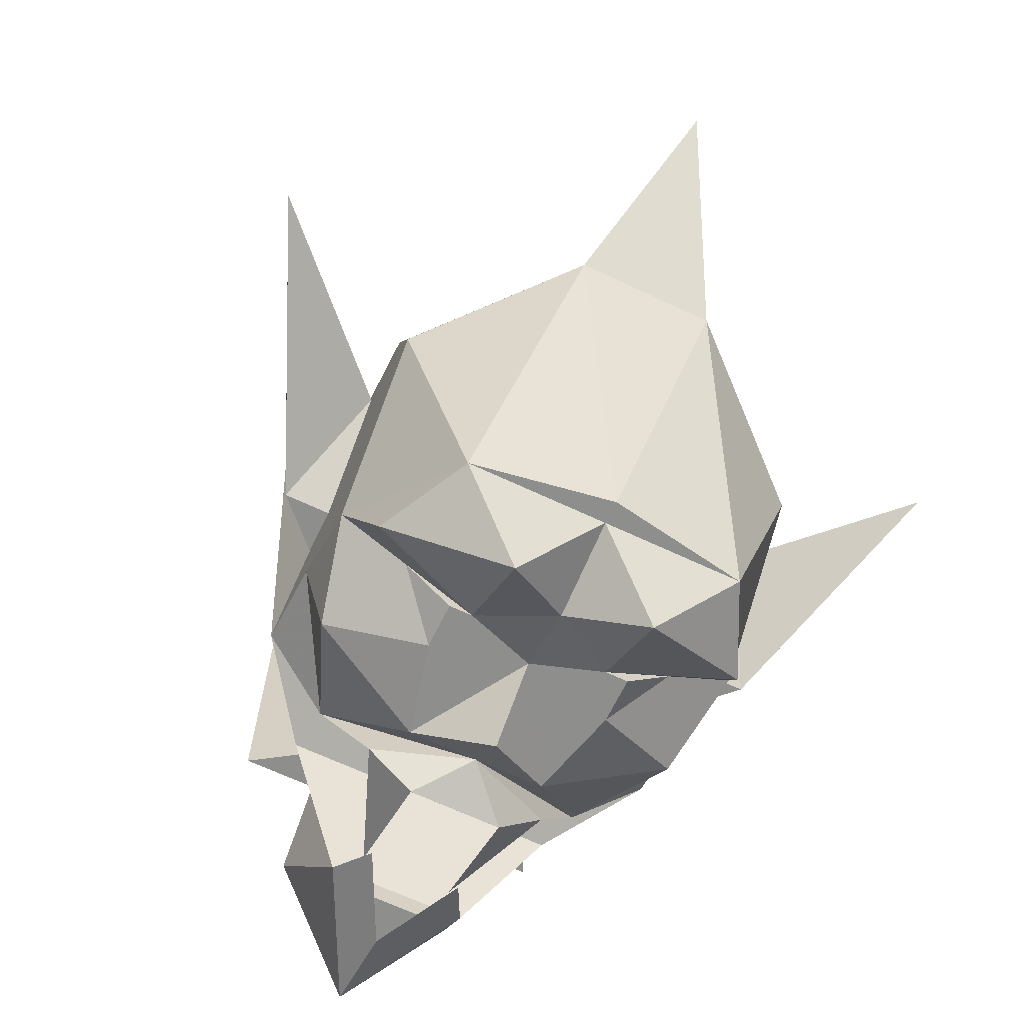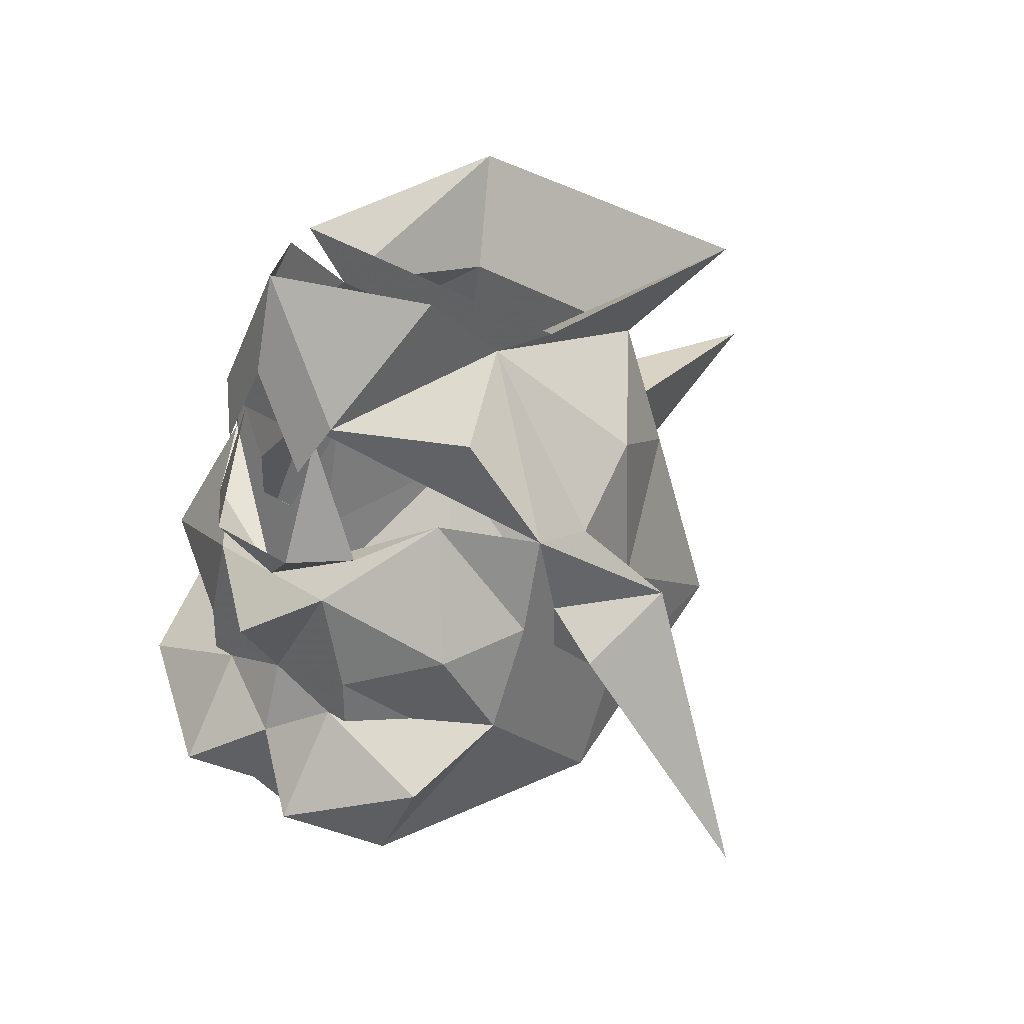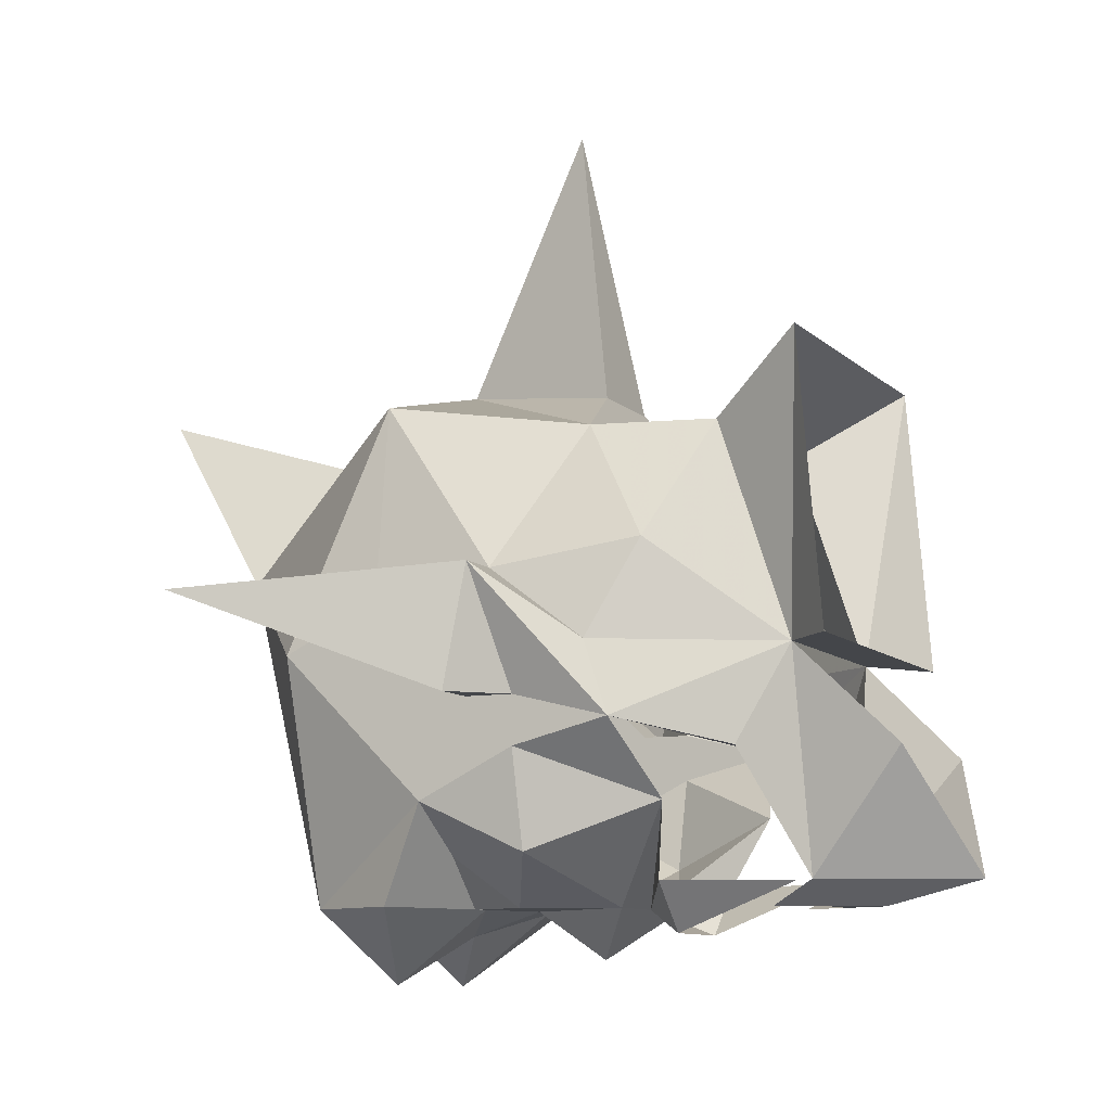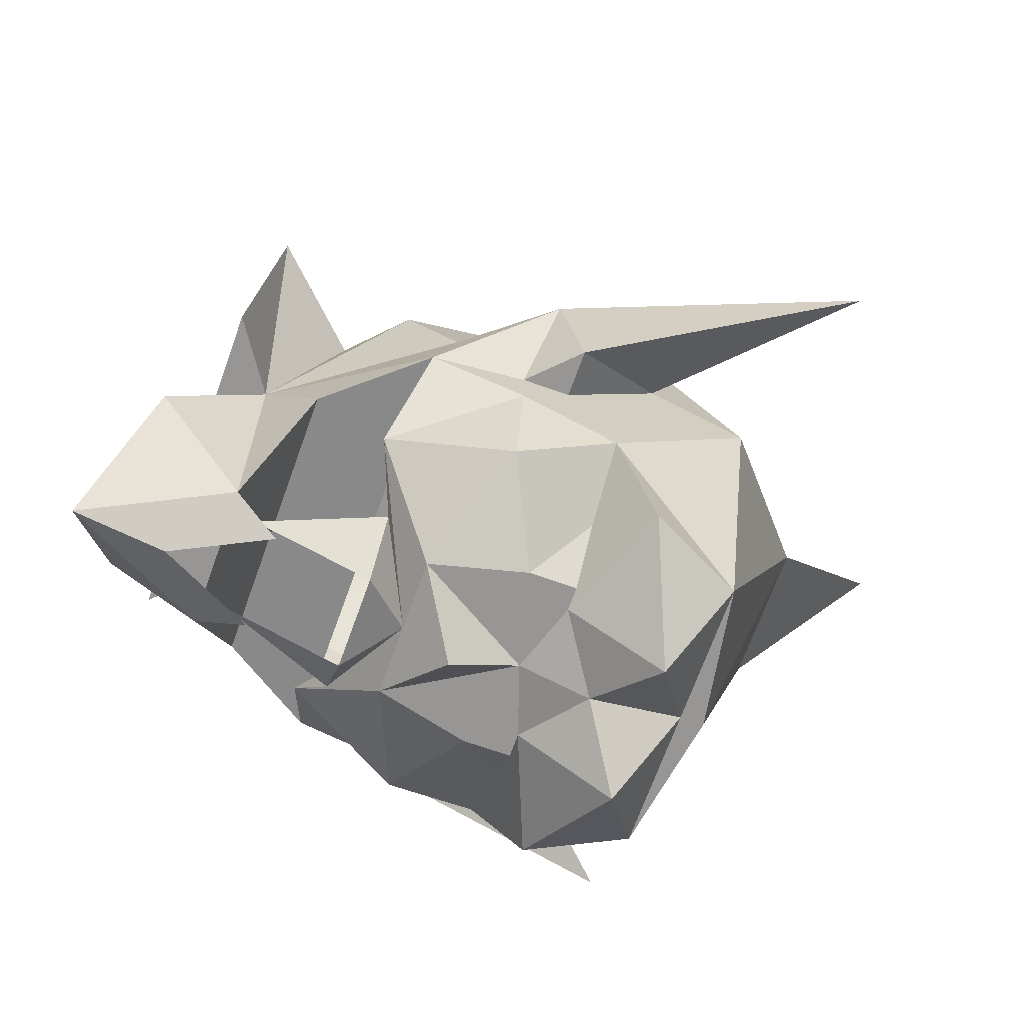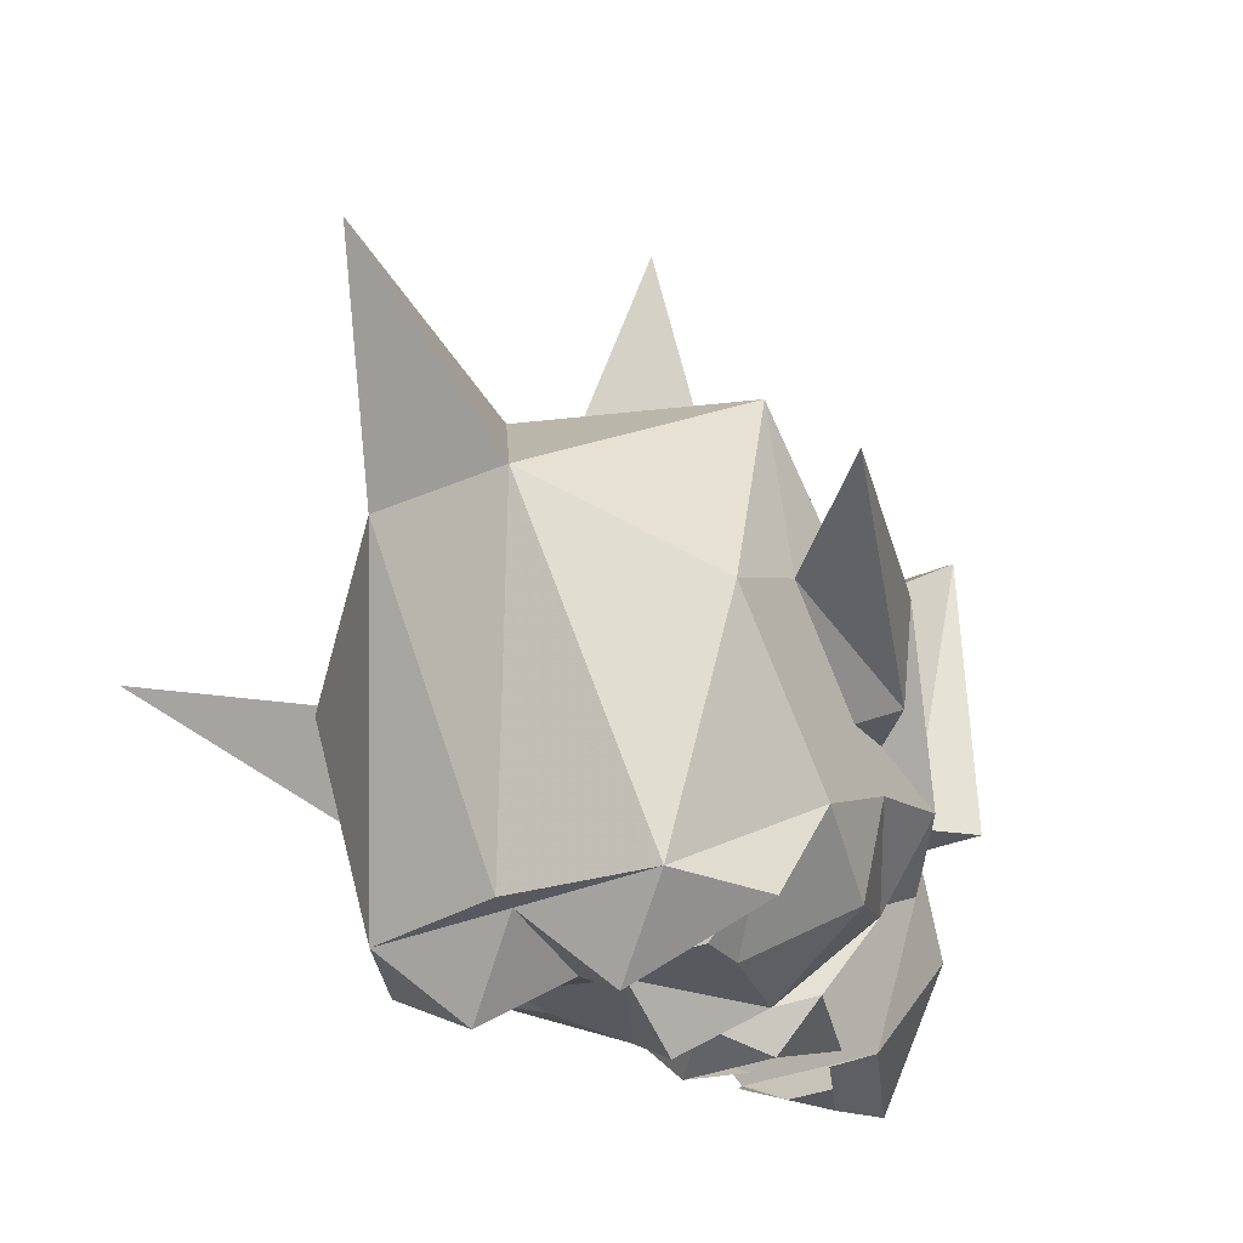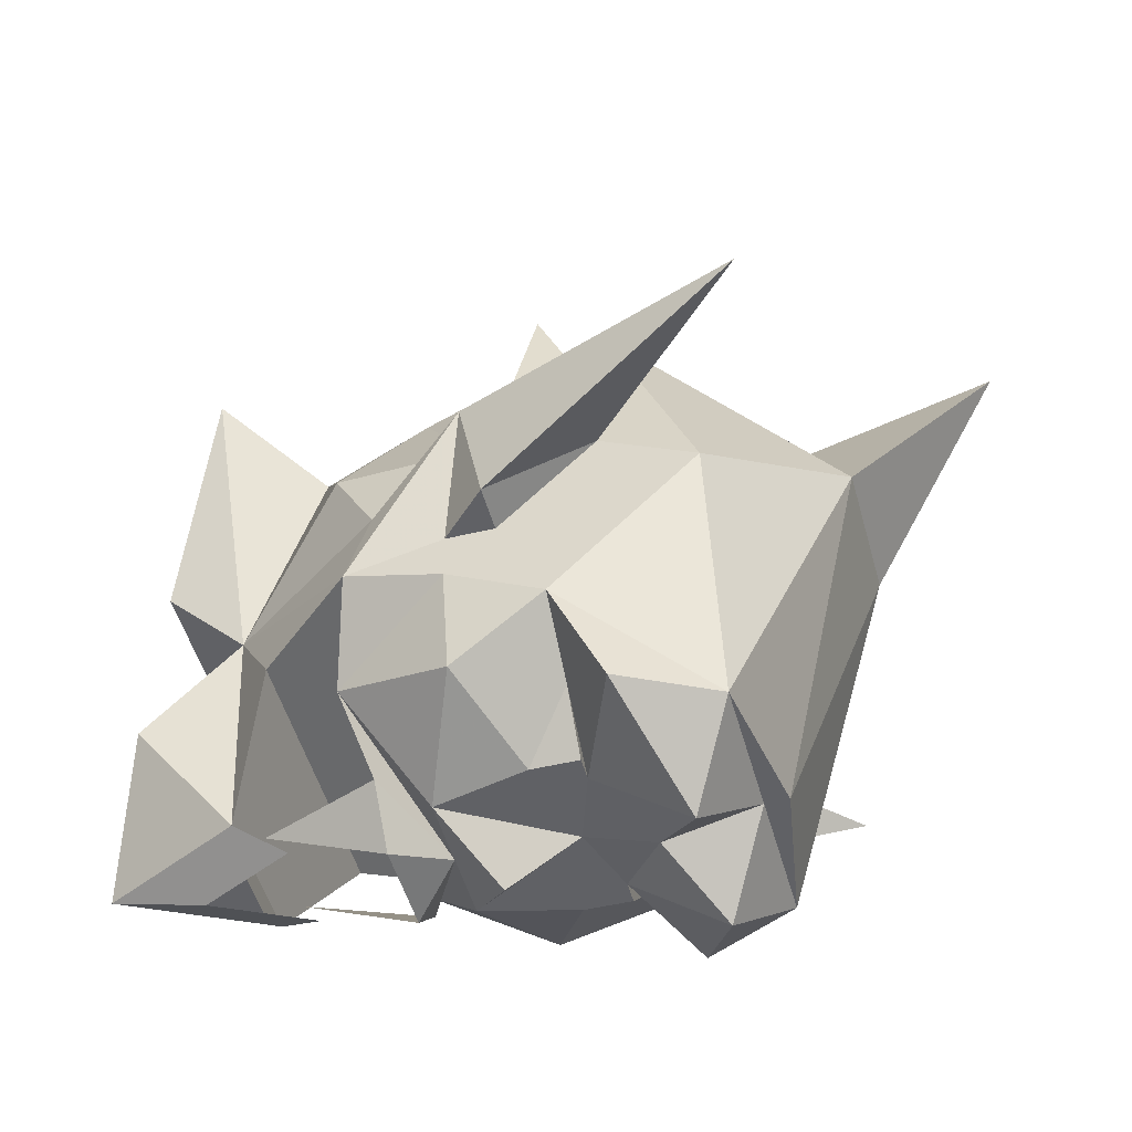
<metadata>
{"format":"obj","ext":"obj","renderer":"f3d","projection":"perspective","resolution":1024,"background":"white","views":[{"elev":-64.9,"azim":-25.6,"up":"+Z"},{"elev":34.8,"azim":-139.0,"up":"+Y"},{"elev":-9.4,"azim":114.6,"up":"+Z"},{"elev":-67.9,"azim":-109.6,"up":"+Z"},{"elev":-30.4,"azim":32.9,"up":"+Z"},{"elev":-48.5,"azim":-75.1,"up":"+Z"}]}
</metadata>
<code>
v 0.05469 -1.289 0.03125
v 0.03906 -1.32 0.007812
v 0.03906 -1.297 -0.0625
v 0.05469 -1.281 -0.0625
v -0.05469 -1.281 -0.0625
v -0.03125 -1.297 -0.0625
v -0.05469 -1.289 0.03125
v -0.03125 -1.32 0.007812
v 0.02344 -1.297 -0.1328
v 0.01562 -1.312 -0.1406
v 0.007812 -1.297 -0.1406
v 0 -1.281 -0.1406
v 0 -1.25 -0.1328
v 0.03125 -1.266 -0.09375
v 0.04688 -1.312 -0.09375
v -0.02344 -1.297 -0.1328
v -0.007812 -1.297 -0.1406
v -0.03125 -1.266 -0.09375
v -0.04688 -1.312 -0.09375
v -0.07031 -1.344 -0.08594
v -0.07031 -1.352 -0.0625
v -0.0625 -1.336 -0.03125
v -0.04688 -1.359 0.007812
v 0.04688 -1.359 0.007812
v 0.0625 -1.336 -0.03125
v 0.07031 -1.352 -0.0625
v 0.07031 -1.344 -0.08594
v -0.01562 -1.312 -0.1406
v 0.0625 -1.422 -0.1406
v 0.04688 -1.406 -0.125
v 0.07031 -1.406 -0.1094
v 0.04688 -1.453 -0.1406
v 0.02344 -1.438 -0.1641
v 0.02344 -1.406 -0.1406
v 0.03125 -1.406 -0.1406
v 0.03125 -1.391 -0.1406
v 0.0625 -1.375 -0.125
v 0.07031 -1.375 -0.09375
v 0.07031 -1.391 -0.07812
v 0.07031 -1.453 -0.0625
v 0.02344 -1.492 -0.03125
v 0 -1.461 -0.1406
v 0 -1.453 -0.1406
v 0 -1.422 -0.1484
v 0 -1.398 -0.1406
v 0.02344 -1.398 -0.1406
v -0.07031 -1.406 -0.1094
v -0.04688 -1.406 -0.125
v -0.0625 -1.422 -0.1406
v -0.04688 -1.453 -0.1406
v -0.07031 -1.453 -0.0625
v -0.07031 -1.391 -0.07812
v -0.07031 -1.375 -0.09375
v -0.0625 -1.375 -0.125
v -0.03125 -1.391 -0.1406
v -0.03125 -1.406 -0.1406
v -0.02344 -1.406 -0.1406
v -0.02344 -1.438 -0.1641
v -0.02344 -1.492 -0.03125
v -0.0625 -1.422 0.01562
v -0.07031 -1.422 -0.04688
v -0.08594 -1.391 -0.07812
v -0.07031 -1.375 -0.07812
v -0.04688 -1.336 -0.1094
v -0.02344 -1.359 -0.1406
v -0.02344 -1.398 -0.1406
v 0.04688 -1.336 -0.1094
v 0.07031 -1.375 -0.07812
v 0.08594 -1.391 -0.07812
v 0.07031 -1.422 -0.04688
v 0.0625 -1.422 0.01562
v 0 -1.461 0.007812
v 0 -1.539 0.03125
v 0.07031 -1.383 -0.03906
v 0.08594 -1.383 -0.03906
v -0.07031 -1.383 -0.03906
v -0.08594 -1.383 -0.03906
v -0.125 -1.477 -0.04688
v 0.1172 -1.469 -0.04688
v 0 -1.422 0.03125
v -0.03125 -1.344 -0.1328
v -0.01562 -1.305 -0.1328
v -0.01562 -1.344 -0.1484
v 0 -1.359 -0.1406
v 0.01562 -1.344 -0.1484
v 0.01562 -1.305 -0.1328
v 0.03125 -1.344 -0.1328
v 0.02344 -1.359 -0.1406
v -0.01562 -1.367 0.02344
v 0.01562 -1.367 0.02344
v 0 -1.383 0.1172
v 0 -1.375 -0.1562
f 1 2 3
f 1 3 4
f 4 3 5
f 5 3 6
f 5 6 7
f 7 6 8
f 7 8 2
f 7 2 1
f 9 11 12
f 9 12 13
f 9 13 14
f 9 14 3
f 9 3 15
f 11 17 12
f 12 17 16
f 12 16 13
f 13 16 18
f 18 16 6
f 6 16 19
f 6 19 20
f 6 20 21
f 6 21 22
f 6 22 8
f 8 22 23
f 8 23 2
f 2 23 24
f 2 24 25
f 2 25 3
f 3 25 26
f 3 26 27
f 3 27 15
f 29 30 31
f 29 31 32
f 29 32 33
f 29 33 34
f 29 34 30
f 30 36 37
f 30 37 31
f 31 37 38
f 31 38 39
f 31 39 40
f 31 40 32
f 32 40 41
f 32 41 42
f 32 42 43
f 32 43 33
f 33 43 44
f 33 44 34
f 34 44 45
f 47 48 49
f 47 49 50
f 47 50 51
f 47 51 52
f 47 52 53
f 47 53 54
f 47 54 48
f 48 54 55
f 48 57 49
f 49 57 58
f 49 58 50
f 50 58 43
f 50 43 42
f 50 42 59
f 50 59 51
f 51 59 60
f 51 60 61
f 51 61 52
f 52 61 62
f 52 62 63
f 52 63 63
f 52 63 53
f 53 63 20
f 53 20 64
f 53 64 54
f 54 64 65
f 54 65 55
f 55 65 45
f 37 67 38
f 38 67 27
f 38 27 68
f 38 68 39
f 39 68 68
f 39 68 69
f 39 69 70
f 39 70 40
f 40 70 71
f 40 71 41
f 41 71 72
f 41 59 42
f 26 25 74
f 26 74 75
f 26 75 27
f 27 75 68
f 27 68 68
f 76 22 21
f 76 21 77
f 76 77 78
f 76 78 61
f 76 61 60
f 76 60 23
f 76 23 22
f 43 58 44
f 44 58 57
f 44 57 45
f 69 75 79
f 69 79 70
f 70 79 74
f 70 74 71
f 71 74 24
f 71 24 80
f 71 80 72
f 72 80 60
f 72 60 59
f 75 69 68
f 75 74 79
f 78 77 62
f 78 62 61
f 63 62 77
f 63 77 20
f 63 20 63
f 77 21 20
f 81 83 84
f 81 84 64
f 64 84 65
f 85 87 84
f 85 84 83
f 67 88 84
f 67 84 87
f 23 60 80
f 23 80 89
f 23 89 24
f 24 89 90
f 24 90 80
f 74 25 24
f 37 88 67
f 88 37 36
f 88 36 45
f 88 45 92
f 88 92 65
f 65 92 45
f 9 10 11
f 17 28 16
f 81 82 83
f 85 86 87
f 9 15 16
f 9 16 17
f 9 17 11
f 15 27 19
f 15 19 16
f 27 20 19
f 30 34 35
f 30 35 36
f 34 45 46
f 48 55 56
f 48 56 57
f 55 45 66
f 45 57 66
f 46 45 36
f 34 46 36
f 34 36 35
f 55 66 57
f 55 57 56
f 41 72 73
f 41 73 59
f 72 59 73
f 80 90 91
f 80 91 89
f 89 91 90

</code>
